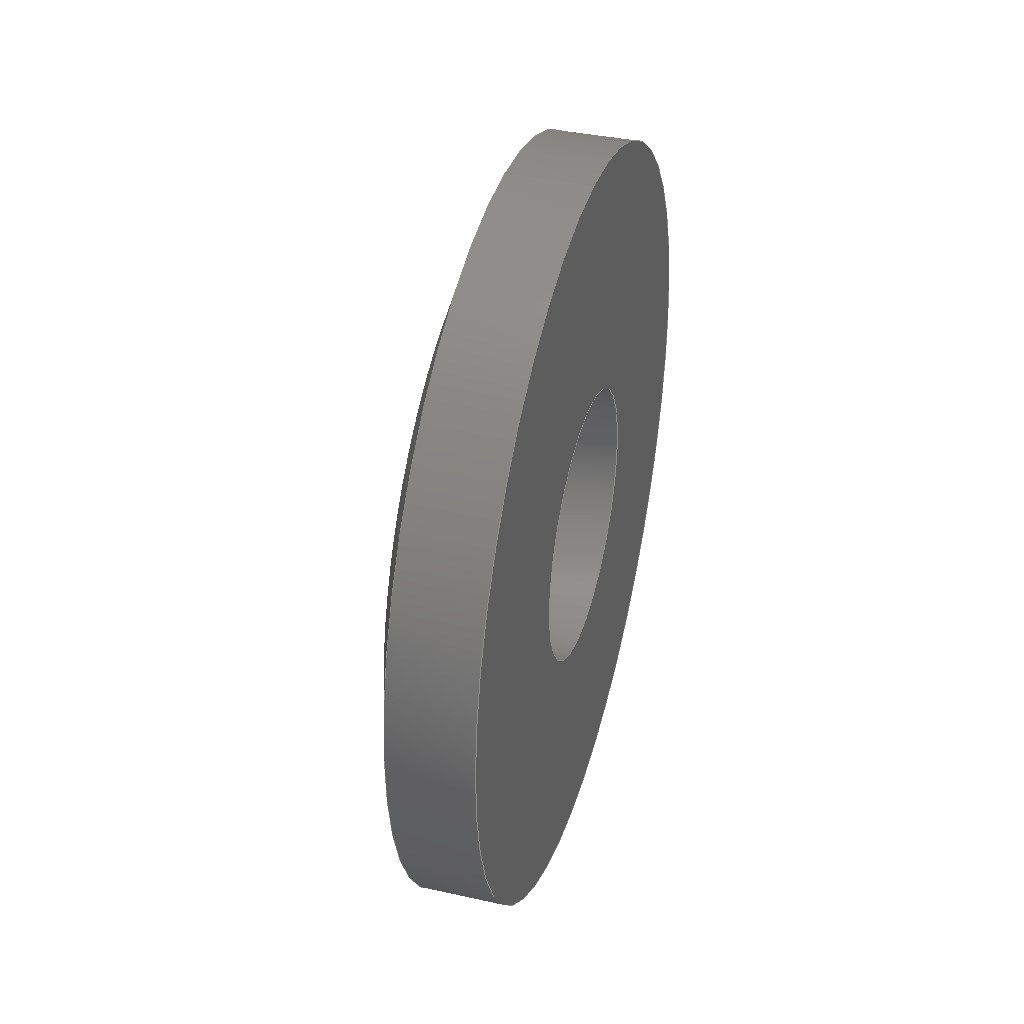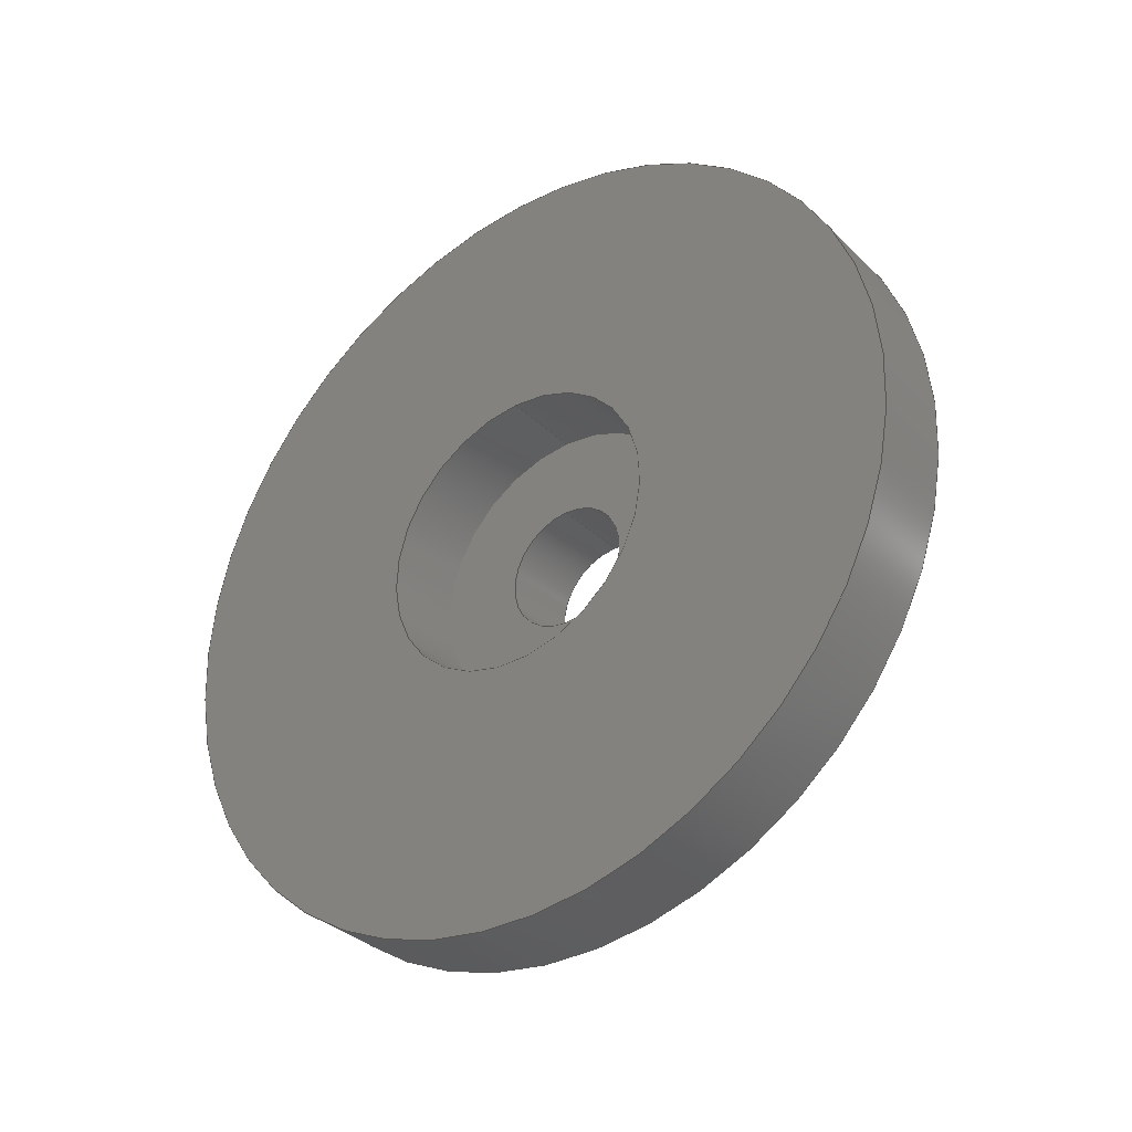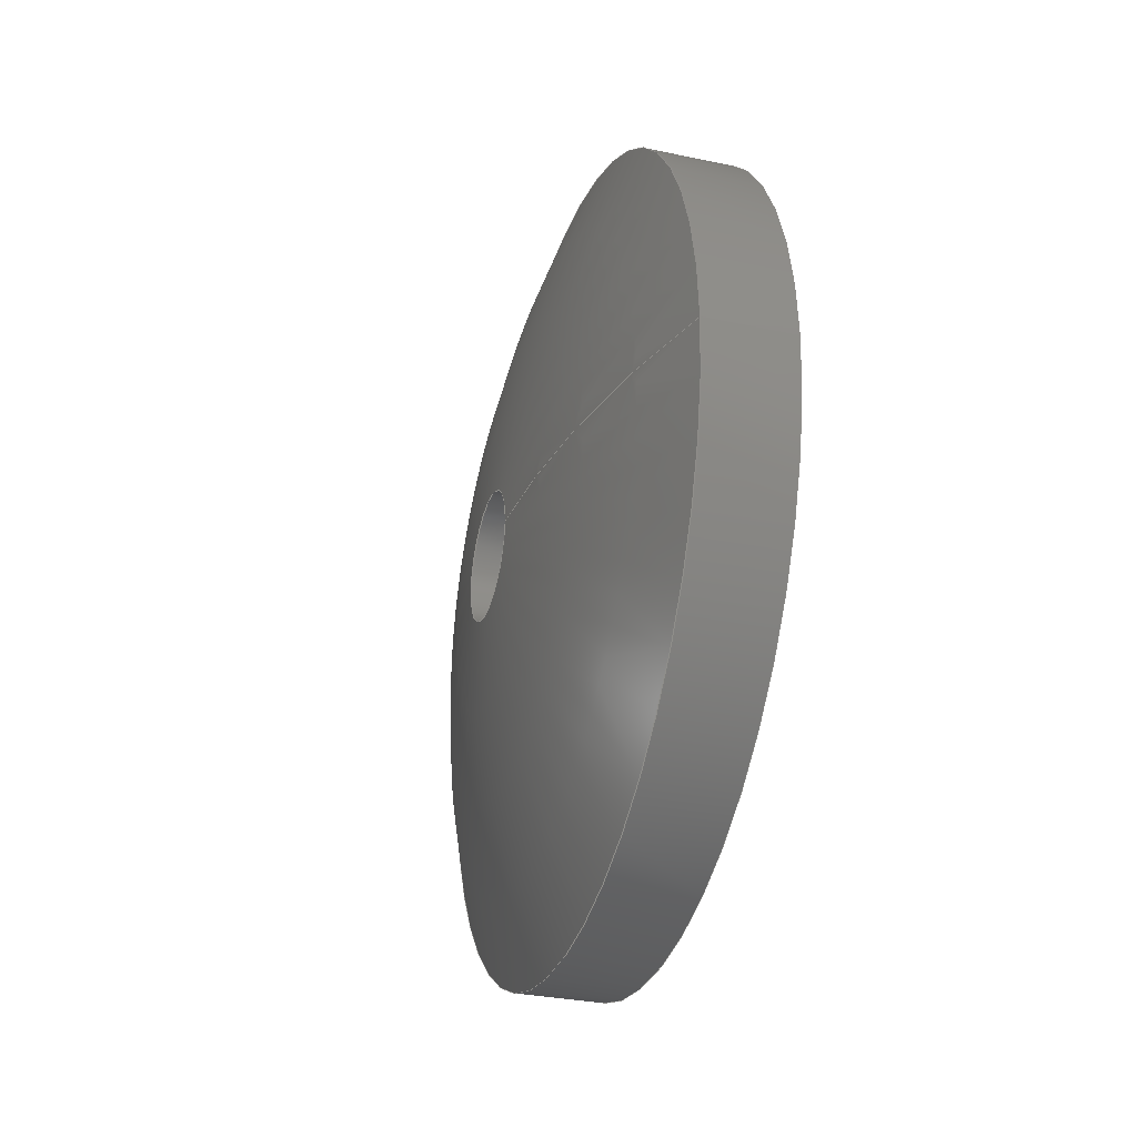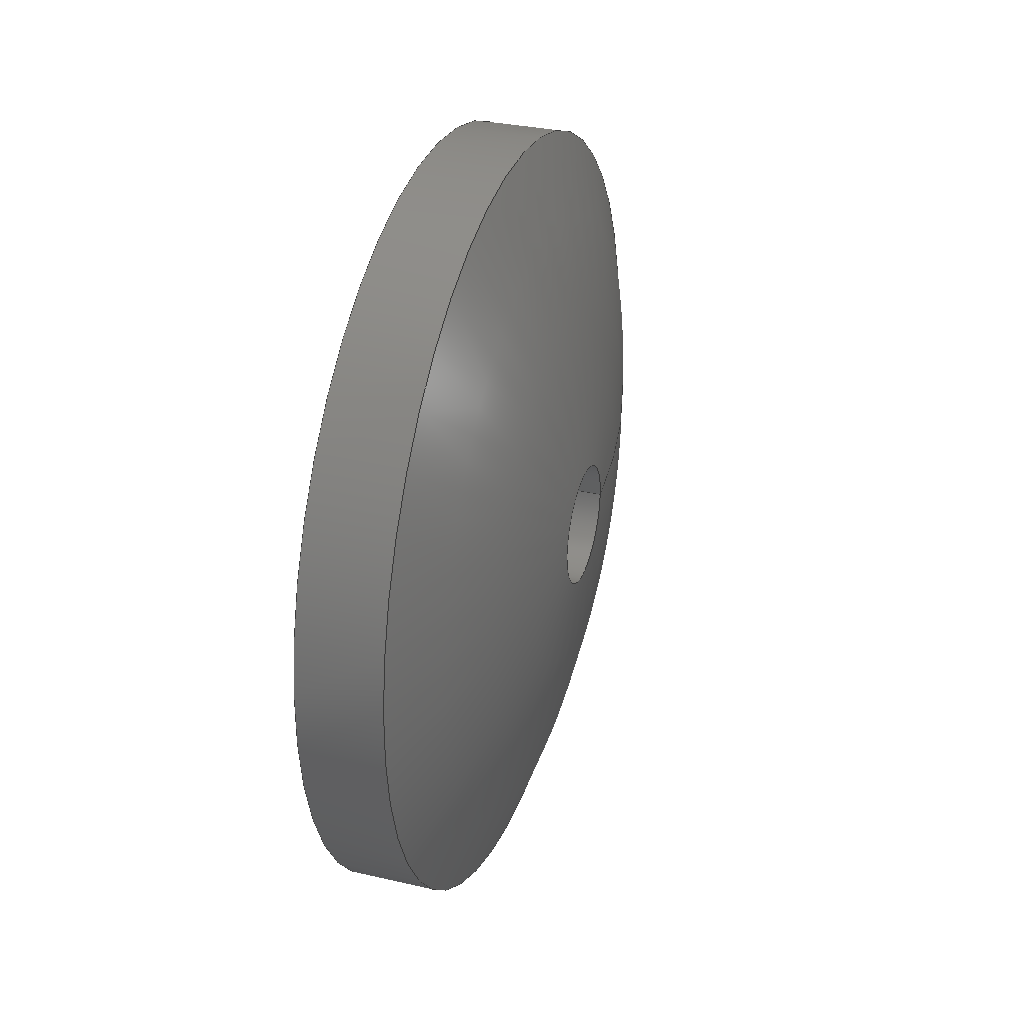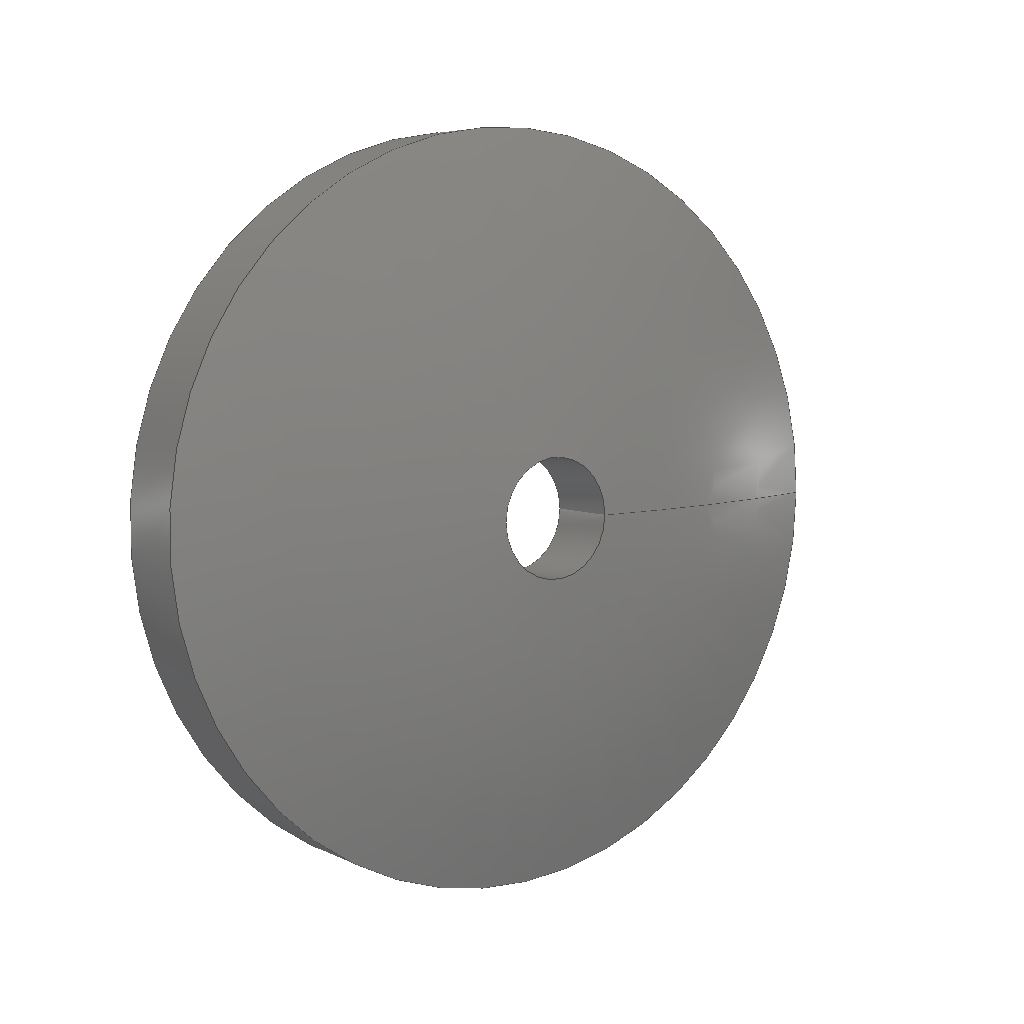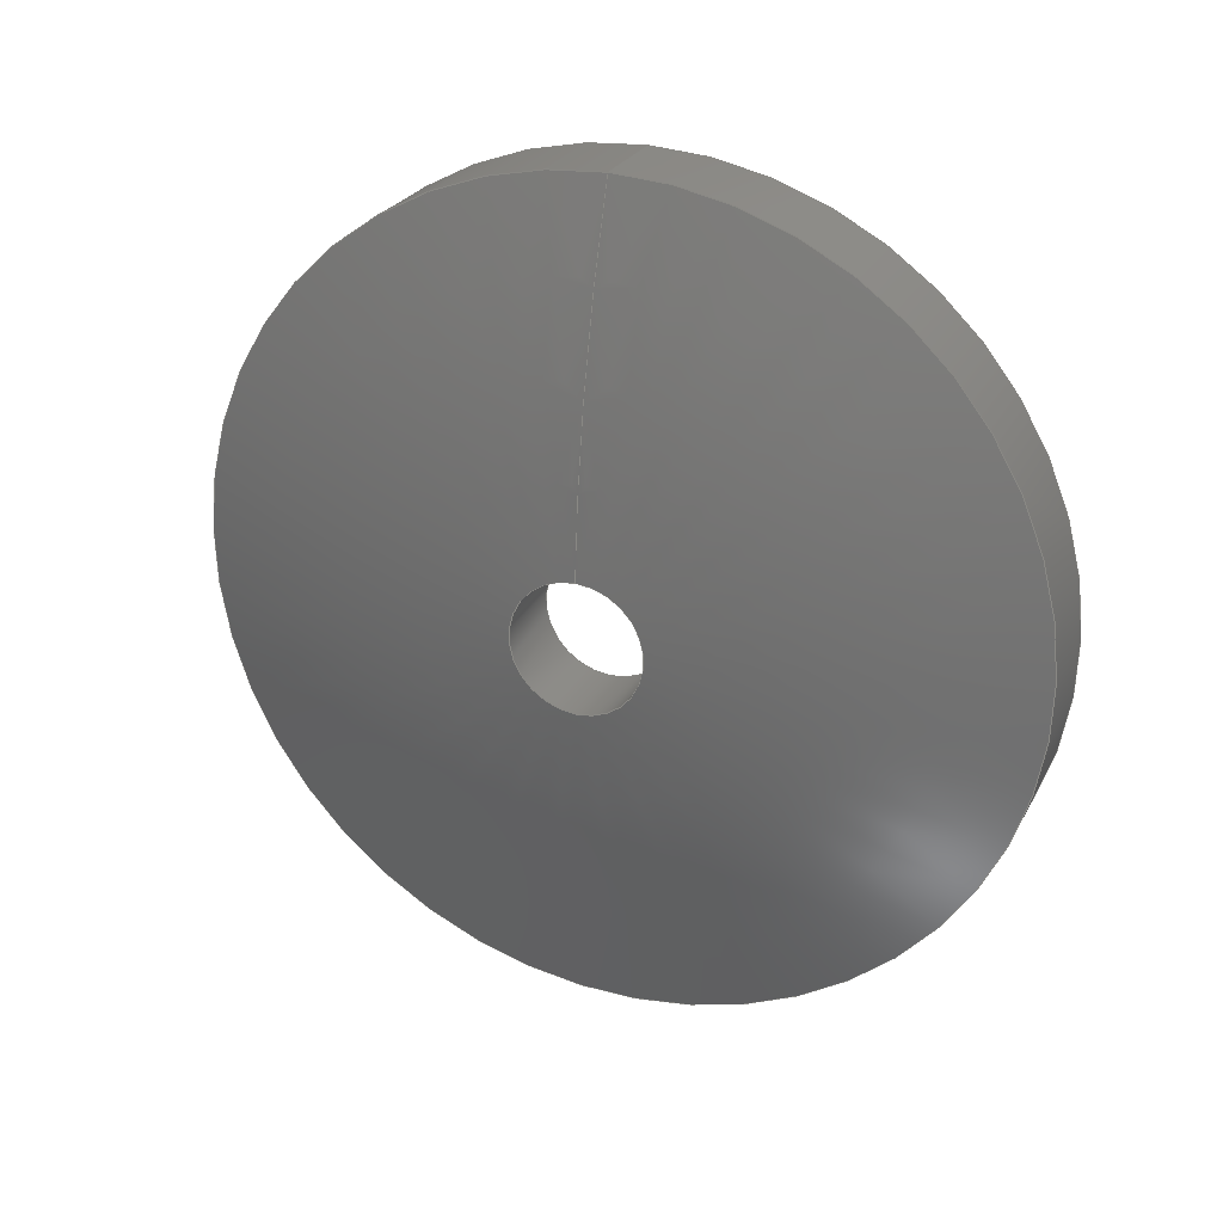
<metadata>
{"format":"step","ext":"step","renderer":"f3d","projection":"perspective","resolution":1024,"background":"white","views":[{"elev":37.7,"azim":15.8,"up":"+Z"},{"elev":-33.5,"azim":127.6,"up":"+Z"},{"elev":-32.0,"azim":-16.5,"up":"+Y"},{"elev":32.3,"azim":-162.3,"up":"+Y"},{"elev":5.9,"azim":-125.3,"up":"+Y"},{"elev":26.2,"azim":-67.2,"up":"+Z"}]}
</metadata>
<code>
ISO-10303-21;
DATA;
#1 = MECHANICAL_DESIGN_GEOMETRIC_PRESENTATION_REPRESENTATION( ' ', ( #7, #8, #9, #10, #11, #12 ), #6 );
#2 = PRODUCT_DEFINITION_CONTEXT( '', #13, 'design' );
#3 = APPLICATION_PROTOCOL_DEFINITION( 'international standard', 'automotive_design', 2001, #13 );
#4 = PRODUCT_CATEGORY_RELATIONSHIP( 'NONE', 'NONE', #14, #15 );
#5 = SHAPE_DEFINITION_REPRESENTATION( #16, #17 );
#6 =  ( GEOMETRIC_REPRESENTATION_CONTEXT( 3 )GLOBAL_UNCERTAINTY_ASSIGNED_CONTEXT( ( #18 ) )GLOBAL_UNIT_ASSIGNED_CONTEXT( ( #19, #20, #21 ) )REPRESENTATION_CONTEXT( 'NONE', 'WORKSPACE' ) );
#7 = STYLED_ITEM( '', ( #22 ), #23 );
#8 = STYLED_ITEM( '', ( #24 ), #25 );
#9 = STYLED_ITEM( '', ( #26 ), #27 );
#10 = STYLED_ITEM( '', ( #28 ), #29 );
#11 = STYLED_ITEM( '', ( #30 ), #31 );
#12 = STYLED_ITEM( '', ( #32 ), #33 );
#13 = APPLICATION_CONTEXT( 'core data for automotive mechanical design processes' );
#14 = PRODUCT_CATEGORY( 'part', 'NONE' );
#15 = PRODUCT_RELATED_PRODUCT_CATEGORY( 'detail', ' ', ( #34 ) );
#16 = PRODUCT_DEFINITION_SHAPE( 'NONE', 'NONE', #35 );
#17 = ADVANCED_BREP_SHAPE_REPRESENTATION( 'Valve Disk', ( #36, #37 ), #6 );
#18 = UNCERTAINTY_MEASURE_WITH_UNIT( LENGTH_MEASURE( 1e-17 ), #19, '', '' );
#19 =  ( CONVERSION_BASED_UNIT( 'METRE', #38 )LENGTH_UNIT(  )NAMED_UNIT( #39 ) );
#20 =  ( NAMED_UNIT( #40 )PLANE_ANGLE_UNIT(  )SI_UNIT( $, .RADIAN. ) );
#21 =  ( NAMED_UNIT( #40 )SI_UNIT( $, .STERADIAN. )SOLID_ANGLE_UNIT(  ) );
#22 = PRESENTATION_STYLE_ASSIGNMENT( ( #41 ) );
#23 = ADVANCED_FACE( '', ( #42, #43 ), #44, .F. );
#24 = PRESENTATION_STYLE_ASSIGNMENT( ( #45 ) );
#25 = ADVANCED_FACE( '', ( #46, #47 ), #48, .F. );
#26 = PRESENTATION_STYLE_ASSIGNMENT( ( #49 ) );
#27 = ADVANCED_FACE( '', ( #50, #51 ), #52, .T. );
#28 = PRESENTATION_STYLE_ASSIGNMENT( ( #53 ) );
#29 = ADVANCED_FACE( '', ( #54, #55 ), #56, .T. );
#30 = PRESENTATION_STYLE_ASSIGNMENT( ( #57 ) );
#31 = ADVANCED_FACE( '', ( #58, #59 ), #60, .F. );
#32 = PRESENTATION_STYLE_ASSIGNMENT( ( #61 ) );
#33 = ADVANCED_FACE( '', ( #62, #63 ), #64, .F. );
#34 = PRODUCT( 'Valve Disk', 'Valve Disk', 'PART-Valve Disk-DESC', ( #65 ) );
#35 = PRODUCT_DEFINITION( 'NONE', 'NONE', #66, #2 );
#36 = MANIFOLD_SOLID_BREP( 'Valve Disk', #67 );
#37 = AXIS2_PLACEMENT_3D( '', #68, #69, #70 );
#38 = LENGTH_MEASURE_WITH_UNIT( LENGTH_MEASURE( 1 ), #71 );
#39 = DIMENSIONAL_EXPONENTS( 1, 0, 0, 0, 0, 0, 0 );
#40 = DIMENSIONAL_EXPONENTS( 0, 0, 0, 0, 0, 0, 0 );
#41 = SURFACE_STYLE_USAGE( .BOTH., #72 );
#42 = FACE_OUTER_BOUND( '', #73, .T. );
#43 = FACE_BOUND( '', #74, .T. );
#44 = PLANE( '', #75 );
#45 = SURFACE_STYLE_USAGE( .BOTH., #76 );
#46 = FACE_OUTER_BOUND( '', #77, .T. );
#47 = FACE_BOUND( '', #78, .T. );
#48 = PLANE( '', #79 );
#49 = SURFACE_STYLE_USAGE( .BOTH., #80 );
#50 = FACE_OUTER_BOUND( '', #81, .T. );
#51 = FACE_OUTER_BOUND( '', #82, .T. );
#52 = SPHERICAL_SURFACE( '', #83, 0.056 );
#53 = SURFACE_STYLE_USAGE( .BOTH., #84 );
#54 = FACE_OUTER_BOUND( '', #85, .T. );
#55 = FACE_OUTER_BOUND( '', #86, .T. );
#56 = CYLINDRICAL_SURFACE( '', #87, 0.02 );
#57 = SURFACE_STYLE_USAGE( .BOTH., #88 );
#58 = FACE_OUTER_BOUND( '', #89, .T. );
#59 = FACE_OUTER_BOUND( '', #90, .T. );
#60 = CYLINDRICAL_SURFACE( '', #91, 0.00725 );
#61 = SURFACE_STYLE_USAGE( .BOTH., #92 );
#62 = FACE_OUTER_BOUND( '', #93, .T. );
#63 = FACE_OUTER_BOUND( '', #94, .T. );
#64 = CYLINDRICAL_SURFACE( '', #95, 0.00315 );
#65 = PRODUCT_CONTEXT( '', #13, 'mechanical' );
#66 = PRODUCT_DEFINITION_FORMATION_WITH_SPECIFIED_SOURCE( ' ', 'NONE', #34, .NOT_KNOWN. );
#67 = CLOSED_SHELL( '', ( #23, #31, #25, #33, #27, #29 ) );
#68 = CARTESIAN_POINT( '', ( 0, 0, 0 ) );
#69 = DIRECTION( '', ( 0, 0, 1 ) );
#70 = DIRECTION( '', ( 1, 0, 0 ) );
#71 =  ( LENGTH_UNIT(  )NAMED_UNIT( #39 )SI_UNIT( $, .METRE. ) );
#72 = SURFACE_SIDE_STYLE( '', ( #96 ) );
#73 = EDGE_LOOP( '', ( #97 ) );
#74 = EDGE_LOOP( '', ( #98 ) );
#75 = AXIS2_PLACEMENT_3D( '', #99, #100, #101 );
#76 = SURFACE_SIDE_STYLE( '', ( #102 ) );
#77 = EDGE_LOOP( '', ( #103 ) );
#78 = EDGE_LOOP( '', ( #104 ) );
#79 = AXIS2_PLACEMENT_3D( '', #105, #106, #107 );
#80 = SURFACE_SIDE_STYLE( '', ( #108 ) );
#81 = EDGE_LOOP( '', ( #109 ) );
#82 = EDGE_LOOP( '', ( #110 ) );
#83 = AXIS2_PLACEMENT_3D( '', #111, #112, #113 );
#84 = SURFACE_SIDE_STYLE( '', ( #114 ) );
#85 = EDGE_LOOP( '', ( #115 ) );
#86 = EDGE_LOOP( '', ( #116 ) );
#87 = AXIS2_PLACEMENT_3D( '', #117, #118, #119 );
#88 = SURFACE_SIDE_STYLE( '', ( #120 ) );
#89 = EDGE_LOOP( '', ( #121 ) );
#90 = EDGE_LOOP( '', ( #122 ) );
#91 = AXIS2_PLACEMENT_3D( '', #123, #124, #125 );
#92 = SURFACE_SIDE_STYLE( '', ( #126 ) );
#93 = EDGE_LOOP( '', ( #127 ) );
#94 = EDGE_LOOP( '', ( #128 ) );
#95 = AXIS2_PLACEMENT_3D( '', #129, #130, #131 );
#96 = SURFACE_STYLE_FILL_AREA( #132 );
#97 = ORIENTED_EDGE( '', *, *, #133, .F. );
#98 = ORIENTED_EDGE( '', *, *, #134, .T. );
#99 = CARTESIAN_POINT( '', ( 0.008, 0, 0.01359 ) );
#100 = DIRECTION( '', ( -1, 0, 0 ) );
#101 = DIRECTION( '', ( 0, 0, 1 ) );
#102 = SURFACE_STYLE_FILL_AREA( #135 );
#103 = ORIENTED_EDGE( '', *, *, #136, .F. );
#104 = ORIENTED_EDGE( '', *, *, #137, .T. );
#105 = CARTESIAN_POINT( '', ( 0.004, 0, 0.005529 ) );
#106 = DIRECTION( '', ( -1, 0, 0 ) );
#107 = DIRECTION( '', ( 0, 0, 1 ) );
#108 = SURFACE_STYLE_FILL_AREA( #138 );
#109 = ORIENTED_EDGE( '', *, *, #139, .F. );
#110 = ORIENTED_EDGE( '', *, *, #140, .T. );
#111 = CARTESIAN_POINT( '', ( 0.056, 0, 0 ) );
#112 = DIRECTION( '', ( -1, 0, 0 ) );
#113 = DIRECTION( '', ( 0, 0, 1 ) );
#114 = SURFACE_STYLE_FILL_AREA( #141 );
#115 = ORIENTED_EDGE( '', *, *, #140, .F. );
#116 = ORIENTED_EDGE( '', *, *, #133, .T. );
#117 = CARTESIAN_POINT( '', ( 0.004, 0, 0 ) );
#118 = DIRECTION( '', ( 1, -0, -0 ) );
#119 = DIRECTION( '', ( 0, 0, 1 ) );
#120 = SURFACE_STYLE_FILL_AREA( #142 );
#121 = ORIENTED_EDGE( '', *, *, #134, .F. );
#122 = ORIENTED_EDGE( '', *, *, #136, .T. );
#123 = CARTESIAN_POINT( '', ( 0.004, 0, 0 ) );
#124 = DIRECTION( '', ( 1, -0, -0 ) );
#125 = DIRECTION( '', ( 0, 0, 1 ) );
#126 = SURFACE_STYLE_FILL_AREA( #143 );
#127 = ORIENTED_EDGE( '', *, *, #137, .F. );
#128 = ORIENTED_EDGE( '', *, *, #139, .T. );
#129 = CARTESIAN_POINT( '', ( 0.004, 0, 0 ) );
#130 = DIRECTION( '', ( 1, -0, -0 ) );
#131 = DIRECTION( '', ( 0, 0, 1 ) );
#132 = FILL_AREA_STYLE( '', ( #144 ) );
#133 = EDGE_CURVE( '', #145, #145, #146, .T. );
#134 = EDGE_CURVE( '', #147, #147, #148, .T. );
#135 = FILL_AREA_STYLE( '', ( #149 ) );
#136 = EDGE_CURVE( '', #150, #150, #151, .T. );
#137 = EDGE_CURVE( '', #152, #152, #153, .T. );
#138 = FILL_AREA_STYLE( '', ( #154 ) );
#139 = EDGE_CURVE( '', #155, #155, #156, .T. );
#140 = EDGE_CURVE( '', #157, #157, #158, .T. );
#141 = FILL_AREA_STYLE( '', ( #159 ) );
#142 = FILL_AREA_STYLE( '', ( #160 ) );
#143 = FILL_AREA_STYLE( '', ( #161 ) );
#144 = FILL_AREA_STYLE_COLOUR( '', #162 );
#145 = VERTEX_POINT( '', #163 );
#146 = CIRCLE( '', #164, 0.02 );
#147 = VERTEX_POINT( '', #165 );
#148 = CIRCLE( '', #166, 0.00725 );
#149 = FILL_AREA_STYLE_COLOUR( '', #167 );
#150 = VERTEX_POINT( '', #168 );
#151 = CIRCLE( '', #169, 0.00725 );
#152 = VERTEX_POINT( '', #170 );
#153 = CIRCLE( '', #171, 0.00315 );
#154 = FILL_AREA_STYLE_COLOUR( '', #172 );
#155 = VERTEX_POINT( '', #173 );
#156 = CIRCLE( '', #174, 0.00315 );
#157 = VERTEX_POINT( '', #175 );
#158 = CIRCLE( '', #176, 0.02 );
#159 = FILL_AREA_STYLE_COLOUR( '', #177 );
#160 = FILL_AREA_STYLE_COLOUR( '', #178 );
#161 = FILL_AREA_STYLE_COLOUR( '', #179 );
#162 = COLOUR_RGB( '', 0.6039, 0.6471, 0.6863 );
#163 = CARTESIAN_POINT( '', ( 0.008, 0, 0.02 ) );
#164 = AXIS2_PLACEMENT_3D( '', #180, #181, #182 );
#165 = CARTESIAN_POINT( '', ( 0.008, 0, 0.00725 ) );
#166 = AXIS2_PLACEMENT_3D( '', #183, #184, #185 );
#167 = COLOUR_RGB( '', 0.6039, 0.6471, 0.6863 );
#168 = CARTESIAN_POINT( '', ( 0.004, 0, 0.00725 ) );
#169 = AXIS2_PLACEMENT_3D( '', #186, #187, #188 );
#170 = CARTESIAN_POINT( '', ( 0.004, 0, 0.00315 ) );
#171 = AXIS2_PLACEMENT_3D( '', #189, #190, #191 );
#172 = COLOUR_RGB( '', 0.6039, 0.6471, 0.6863 );
#173 = CARTESIAN_POINT( '', ( 8.866e-05, 0, 0.00315 ) );
#174 = AXIS2_PLACEMENT_3D( '', #192, #193, #194 );
#175 = CARTESIAN_POINT( '', ( 0.003693, 0, 0.02 ) );
#176 = AXIS2_PLACEMENT_3D( '', #195, #196, #197 );
#177 = COLOUR_RGB( '', 0.6039, 0.6471, 0.6863 );
#178 = COLOUR_RGB( '', 0.6039, 0.6471, 0.6863 );
#179 = COLOUR_RGB( '', 0.6039, 0.6471, 0.6863 );
#180 = CARTESIAN_POINT( '', ( 0.008, 0, 0 ) );
#181 = DIRECTION( '', ( -1, 0, 0 ) );
#182 = DIRECTION( '', ( 0, 0, 1 ) );
#183 = CARTESIAN_POINT( '', ( 0.008, 0, 0 ) );
#184 = DIRECTION( '', ( -1, 0, 0 ) );
#185 = DIRECTION( '', ( 0, 0, 1 ) );
#186 = CARTESIAN_POINT( '', ( 0.004, 0, 0 ) );
#187 = DIRECTION( '', ( -1, 0, 0 ) );
#188 = DIRECTION( '', ( 0, 0, 1 ) );
#189 = CARTESIAN_POINT( '', ( 0.004, 0, 0 ) );
#190 = DIRECTION( '', ( -1, 0, 0 ) );
#191 = DIRECTION( '', ( 0, 0, 1 ) );
#192 = CARTESIAN_POINT( '', ( 8.866e-05, 0, 0 ) );
#193 = DIRECTION( '', ( -1, 0, 0 ) );
#194 = DIRECTION( '', ( 0, 0, 1 ) );
#195 = CARTESIAN_POINT( '', ( 0.003693, 0, 0 ) );
#196 = DIRECTION( '', ( -1, 0, 0 ) );
#197 = DIRECTION( '', ( 0, 0, 1 ) );
ENDSEC;
END-ISO-10303-21;

</code>
